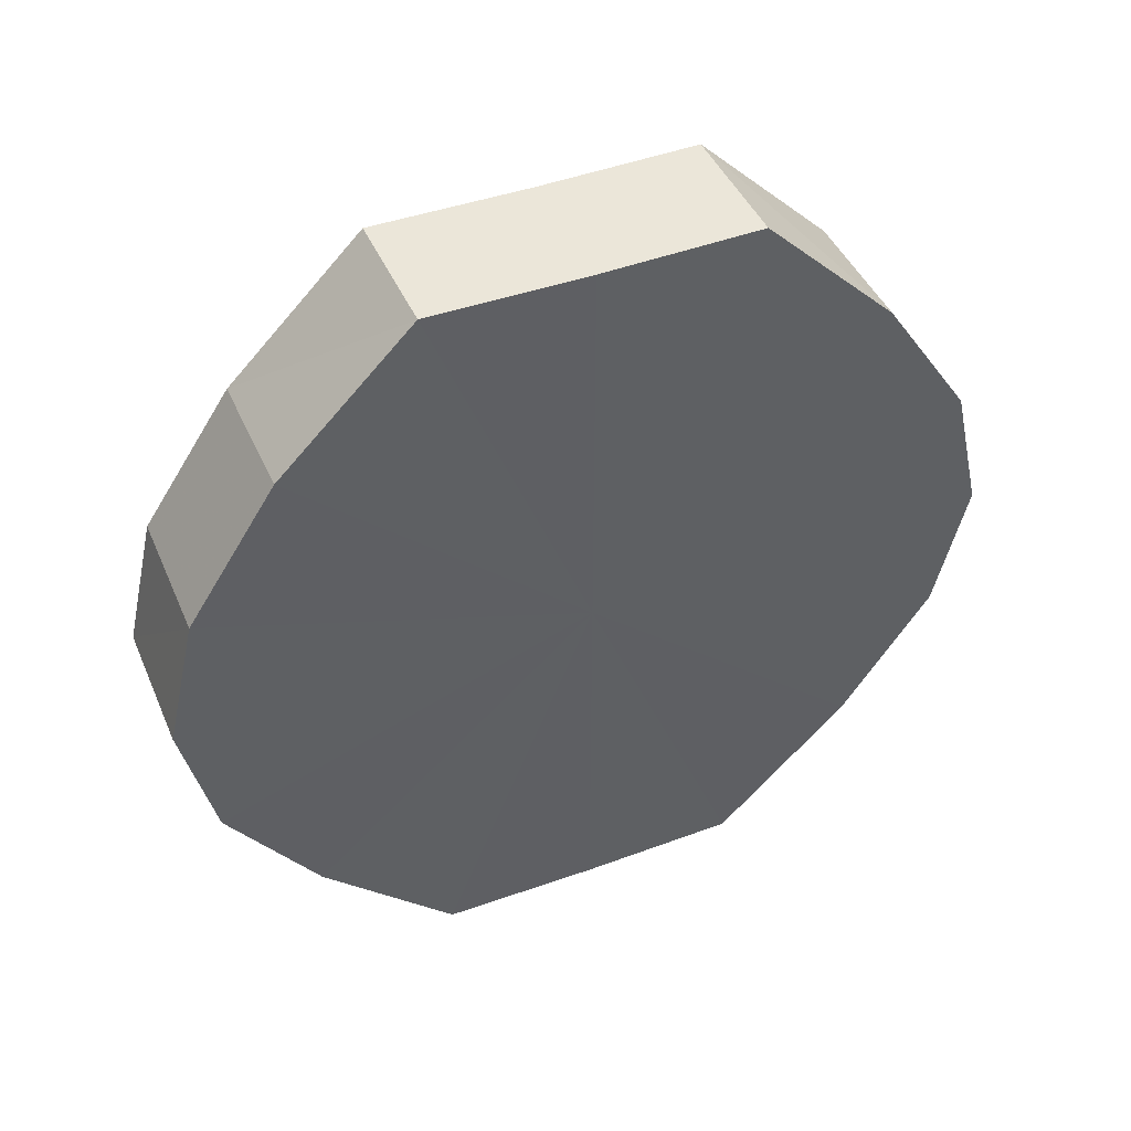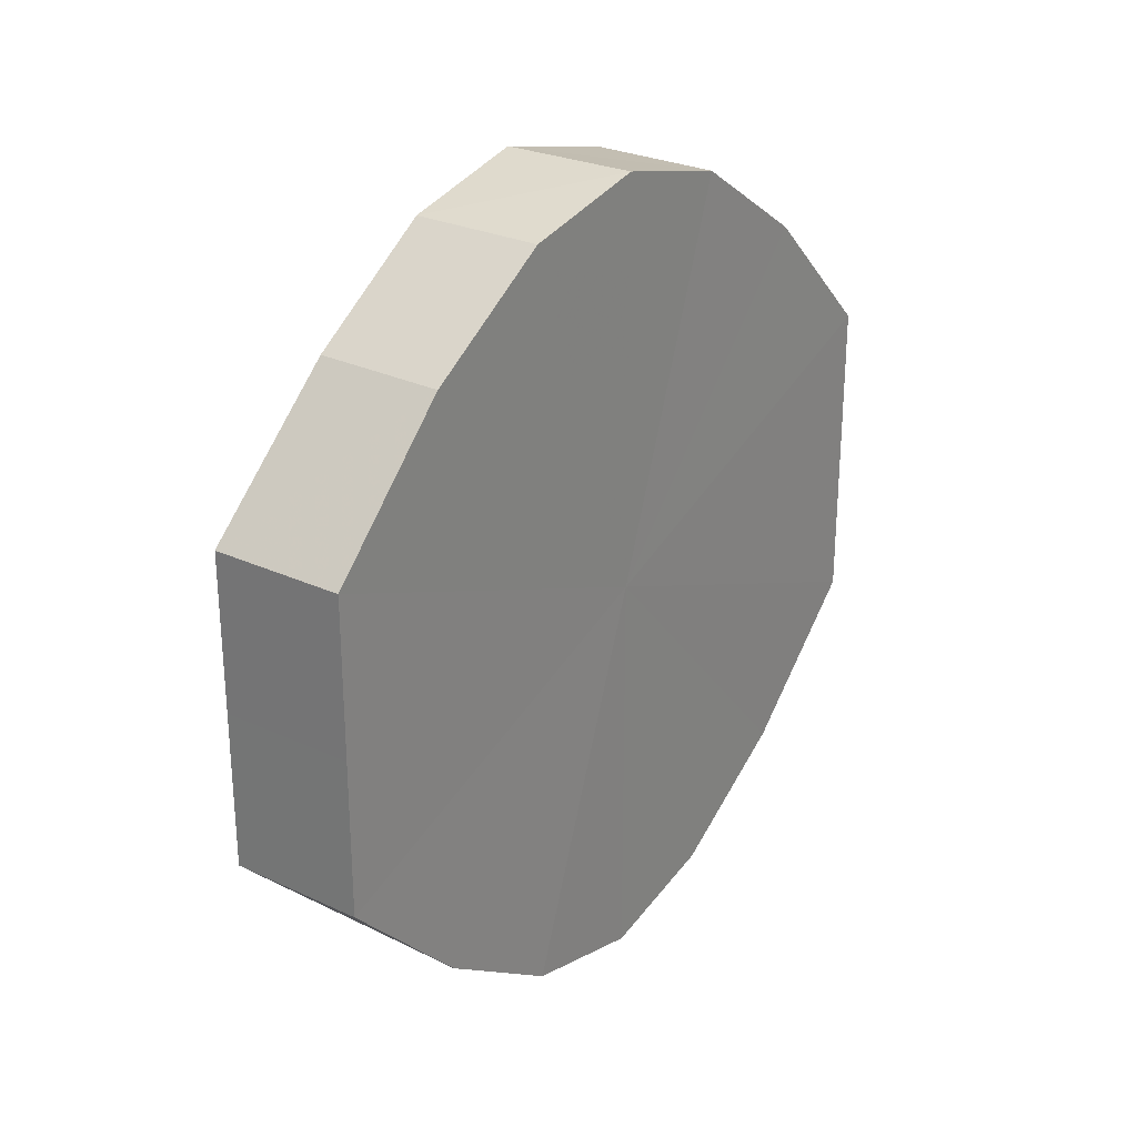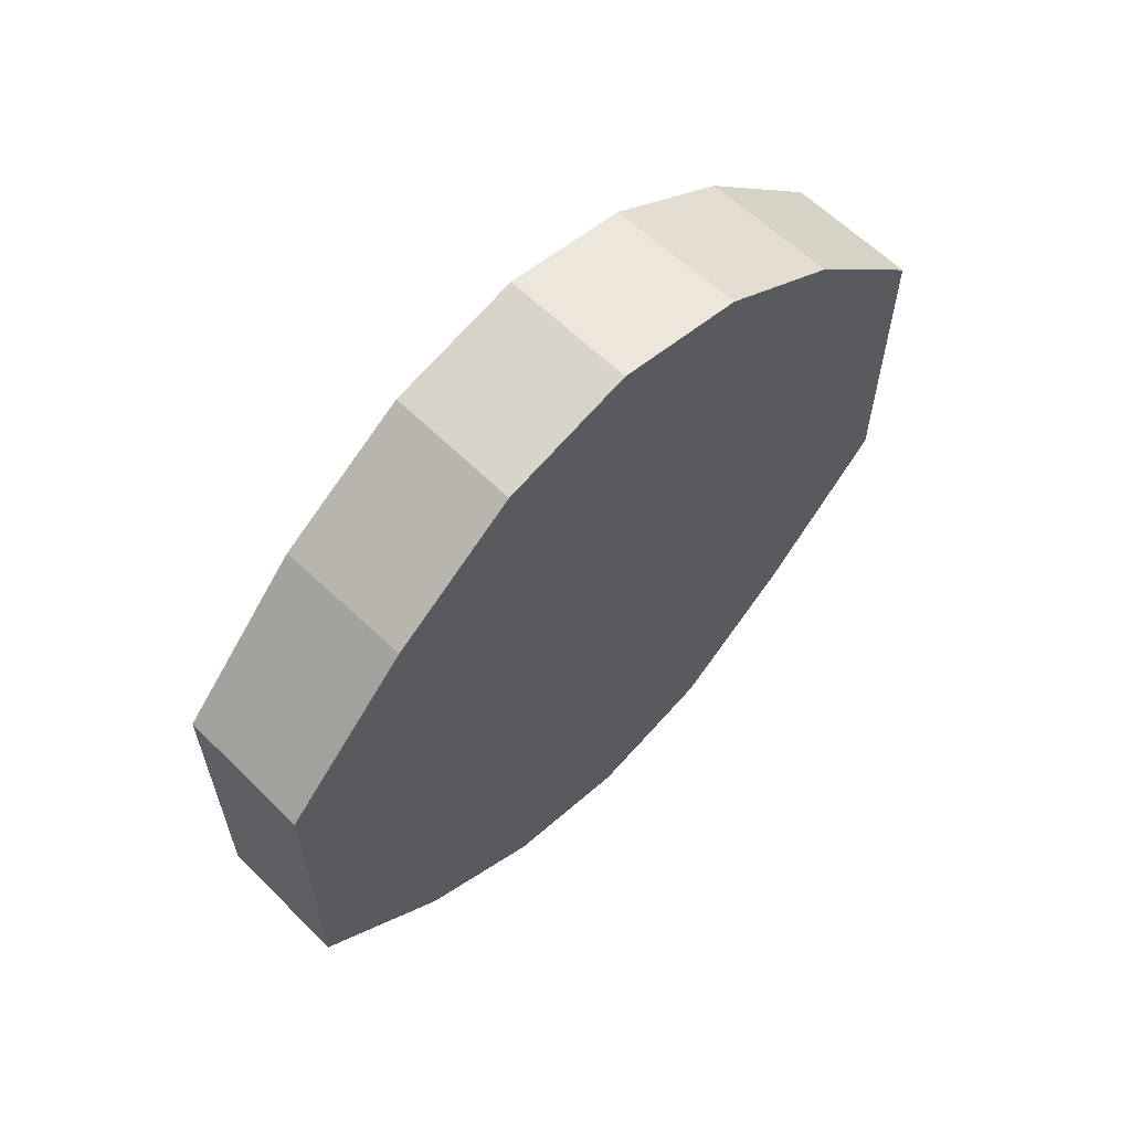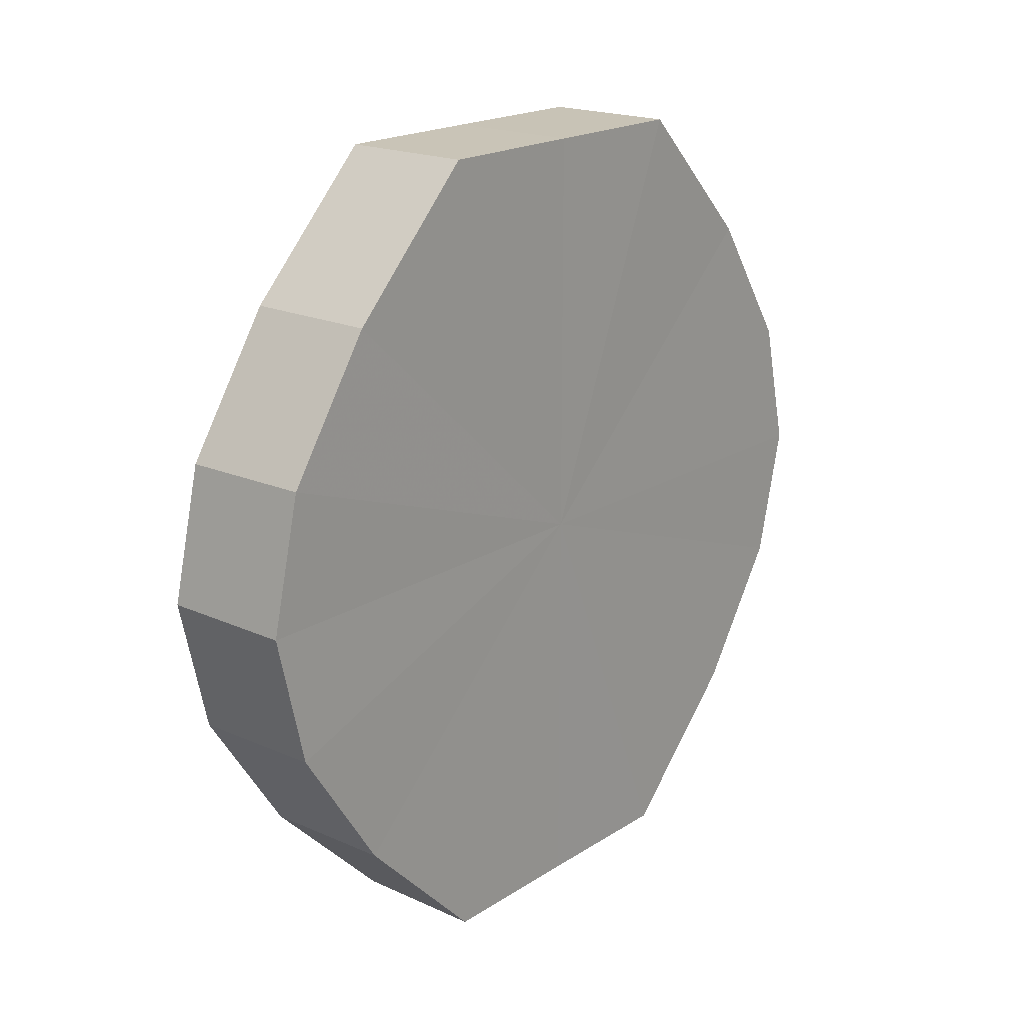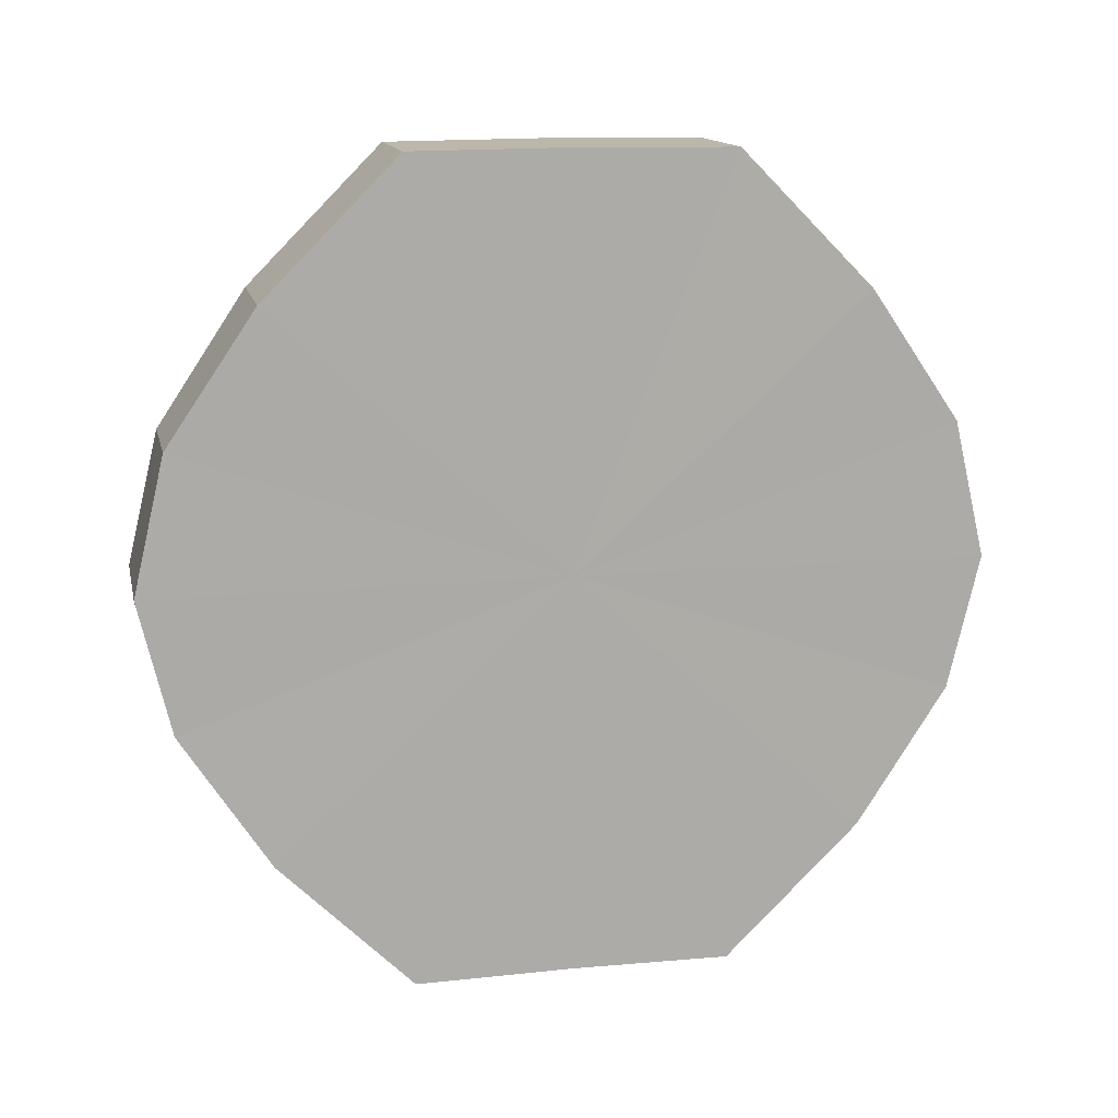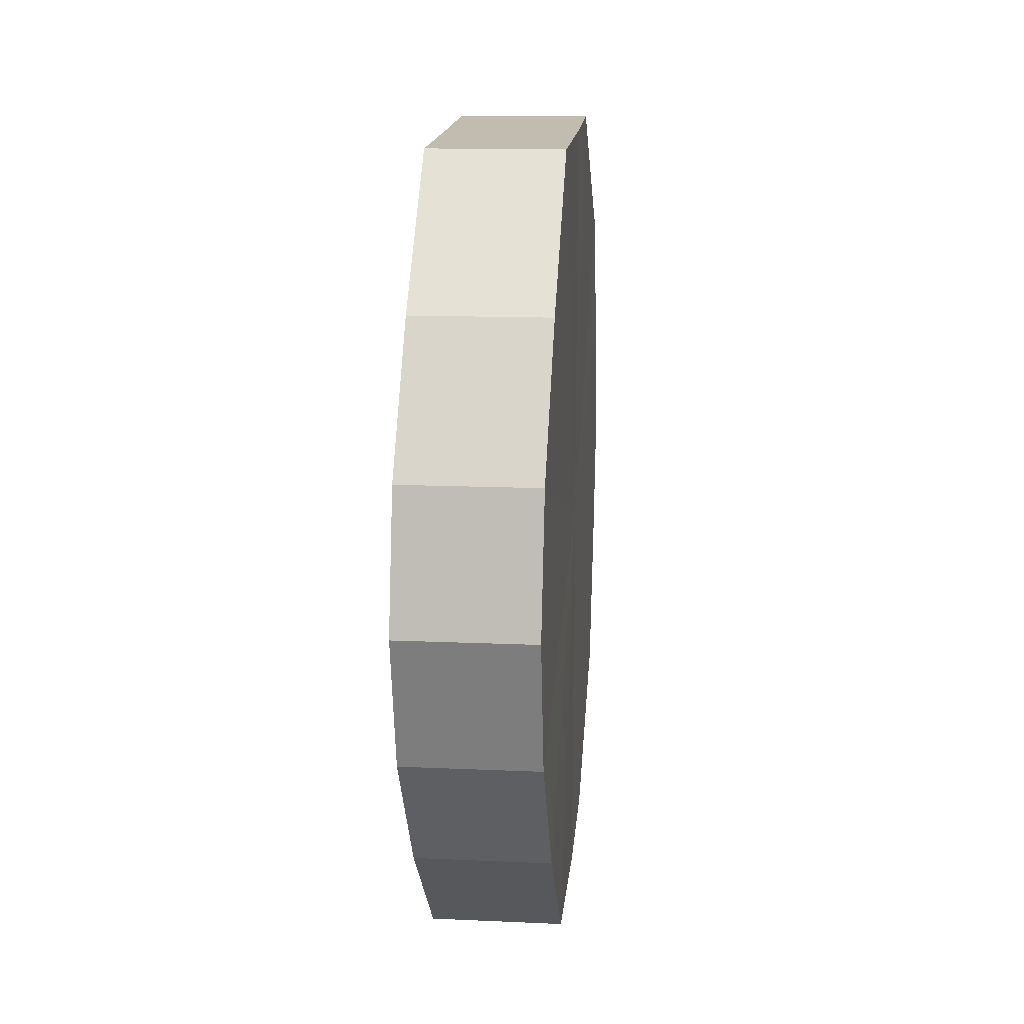
<metadata>
{"format":"obj","ext":"obj","renderer":"f3d","projection":"perspective","resolution":1024,"background":"white","views":[{"elev":45.4,"azim":-112.8,"up":"+Y"},{"elev":26.5,"azim":36.7,"up":"+Z"},{"elev":61.4,"azim":44.0,"up":"+Z"},{"elev":19.2,"azim":40.2,"up":"+Y"},{"elev":13.7,"azim":-102.1,"up":"+Y"},{"elev":16.4,"azim":-174.3,"up":"+Y"}]}
</metadata>
<code>
o 7180
v 2236 1880 7.405
v 2236 1880 7.417
v 2236 1880 7.405
v 2236 1880 7.427
v 2236 1880 7.417
v 2236 1880 7.393
v 2236 1880 7.393
v 2236 1880 7.433
v 2236 1880 7.427
v 2236 1880 7.383
v 2236 1880 7.383
v 2236 1880 7.436
v 2236 1880 7.433
v 2236 1880 7.377
v 2236 1880 7.377
v 2236 1880 7.433
v 2236 1880 7.436
v 2236 1880 7.374
v 2236 1880 7.374
v 2236 1880 7.427
v 2236 1880 7.433
v 2236 1880 7.377
v 2236 1880 7.377
v 2236 1880 7.417
v 2236 1880 7.427
v 2236 1880 7.383
v 2236 1880 7.383
v 2236 1880 7.405
v 2236 1880 7.417
v 2236 1880 7.393
v 2236 1880 7.393
v 2236 1880 7.405
v 2236 1880 7.405
v 2236 1880 7.417
v 2236 1880 7.417
v 2236 1880 7.427
v 2236 1880 7.427
v 2236 1880 7.393
v 2236 1880 7.405
v 2236 1880 7.383
v 2236 1880 7.393
v 2236 1880 7.433
v 2236 1880 7.433
v 2236 1880 7.377
v 2236 1880 7.383
v 2236 1880 7.374
v 2236 1880 7.377
v 2236 1880 7.436
v 2236 1880 7.436
v 2236 1880 7.377
v 2236 1880 7.374
v 2236 1880 7.383
v 2236 1880 7.377
v 2236 1880 7.433
v 2236 1880 7.433
v 2236 1880 7.393
v 2236 1880 7.383
v 2236 1880 7.405
v 2236 1880 7.393
v 2236 1880 7.427
v 2236 1880 7.427
v 2236 1880 7.417
v 2236 1880 7.405
v 2236 1880 7.417
v 2236 1880 7.405
v 2236 1880 7.417
v 2236 1880 7.405
v 2236 1880 7.427
v 2236 1880 7.393
v 2236 1880 7.433
v 2236 1880 7.383
v 2236 1880 7.436
v 2236 1880 7.377
v 2236 1880 7.433
v 2236 1880 7.374
v 2236 1880 7.427
v 2236 1880 7.377
v 2236 1880 7.417
v 2236 1880 7.383
v 2236 1880 7.405
v 2236 1880 7.393
v 2236 1880 7.405
v 2236 1880 7.405
v 2236 1880 7.417
v 2236 1880 7.393
v 2236 1880 7.427
v 2236 1880 7.383
v 2236 1880 7.433
v 2236 1880 7.377
v 2236 1880 7.436
v 2236 1880 7.374
v 2236 1880 7.433
v 2236 1880 7.377
v 2236 1880 7.427
v 2236 1880 7.383
v 2236 1880 7.417
v 2236 1880 7.393
v 2236 1880 7.405
f 1 2 3
f 2 4 5
f 6 1 7
f 4 8 9
f 10 6 11
f 8 12 13
f 14 10 15
f 12 16 17
f 18 14 19
f 16 20 21
f 22 18 23
f 20 24 25
f 26 22 27
f 24 28 29
f 30 26 31
f 28 30 32
f 33 34 35
f 35 36 37
f 38 39 33
f 40 41 38
f 37 42 43
f 44 45 40
f 46 47 44
f 43 48 49
f 50 51 46
f 52 53 50
f 49 54 55
f 56 57 52
f 58 59 56
f 55 60 61
f 62 63 58
f 61 64 62
f 65 66 67
f 65 68 66
f 65 67 69
f 65 70 68
f 65 69 71
f 65 72 70
f 65 71 73
f 65 74 72
f 65 73 75
f 65 76 74
f 65 75 77
f 65 78 76
f 65 77 79
f 65 80 78
f 65 79 81
f 65 81 80
f 82 83 84
f 82 85 83
f 82 84 86
f 82 87 85
f 82 86 88
f 82 89 87
f 82 88 90
f 82 91 89
f 82 90 92
f 82 93 91
f 82 92 94
f 82 95 93
f 82 94 96
f 82 97 95
f 82 96 98
f 82 98 97

</code>
